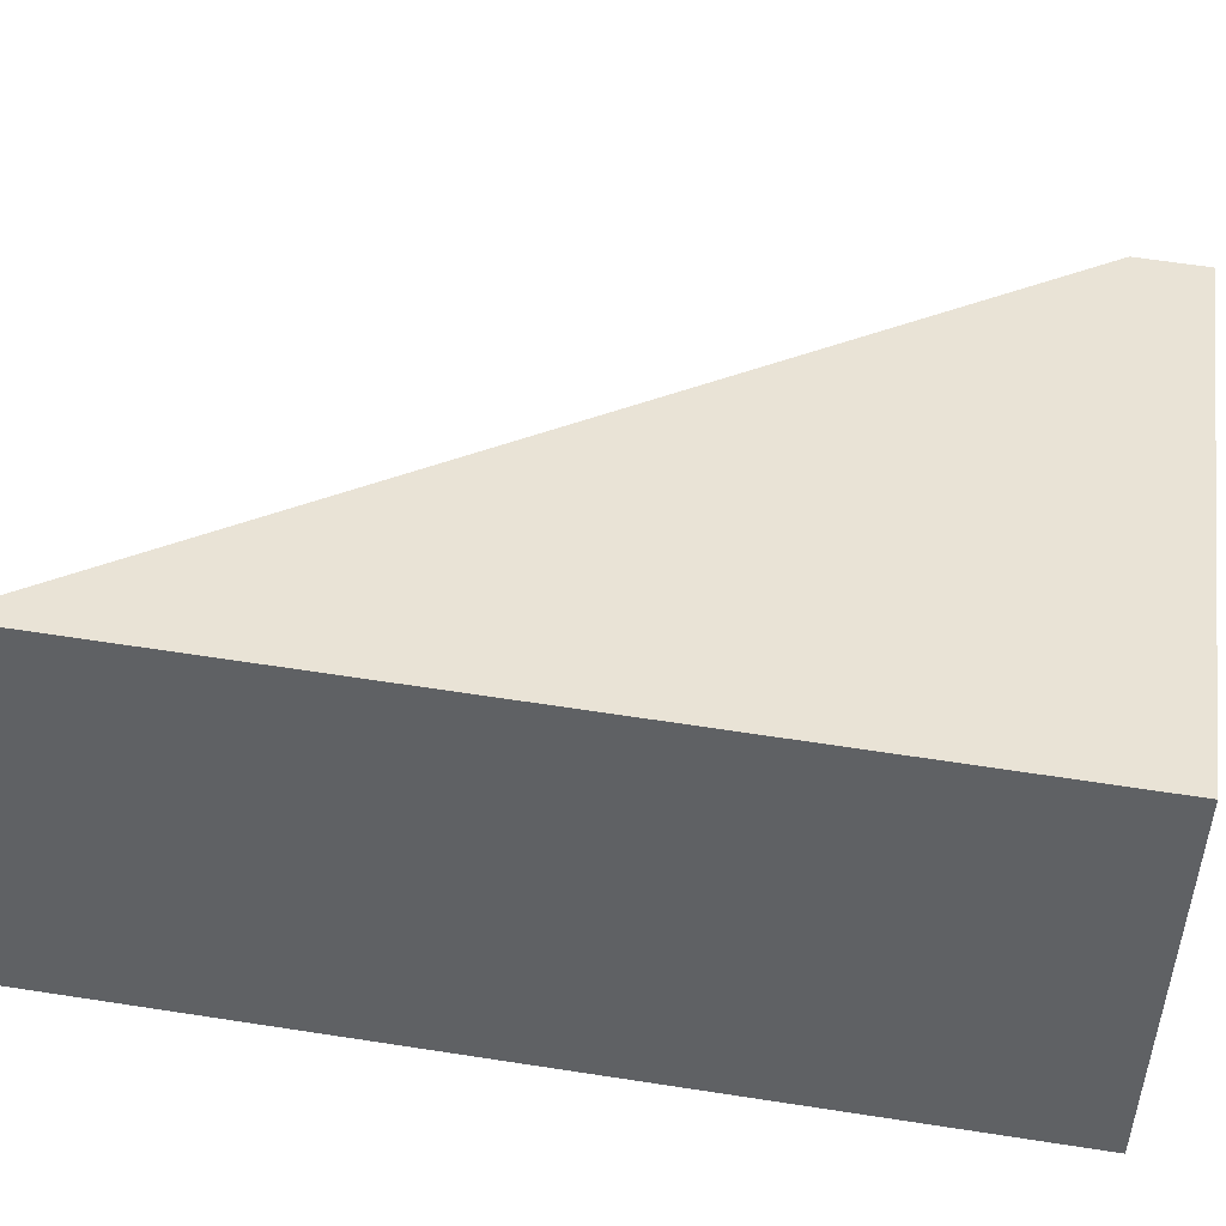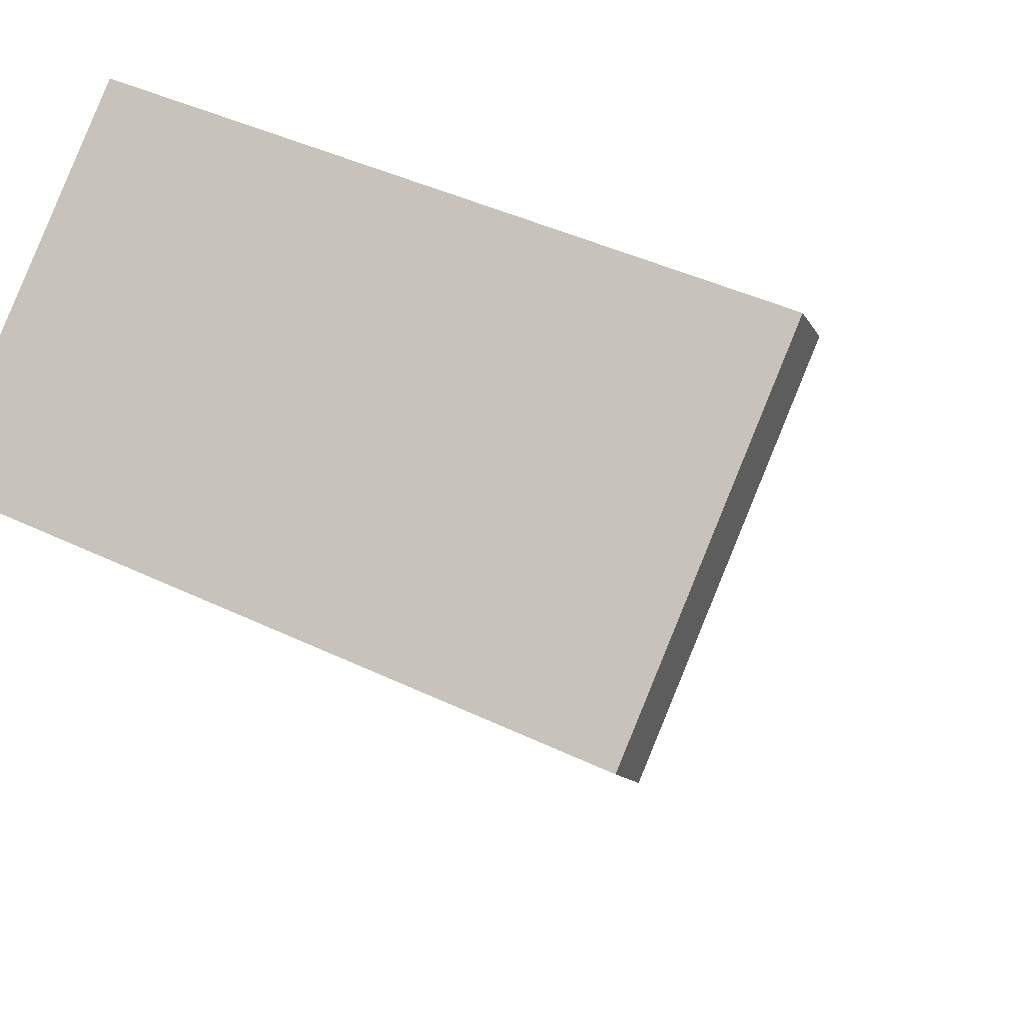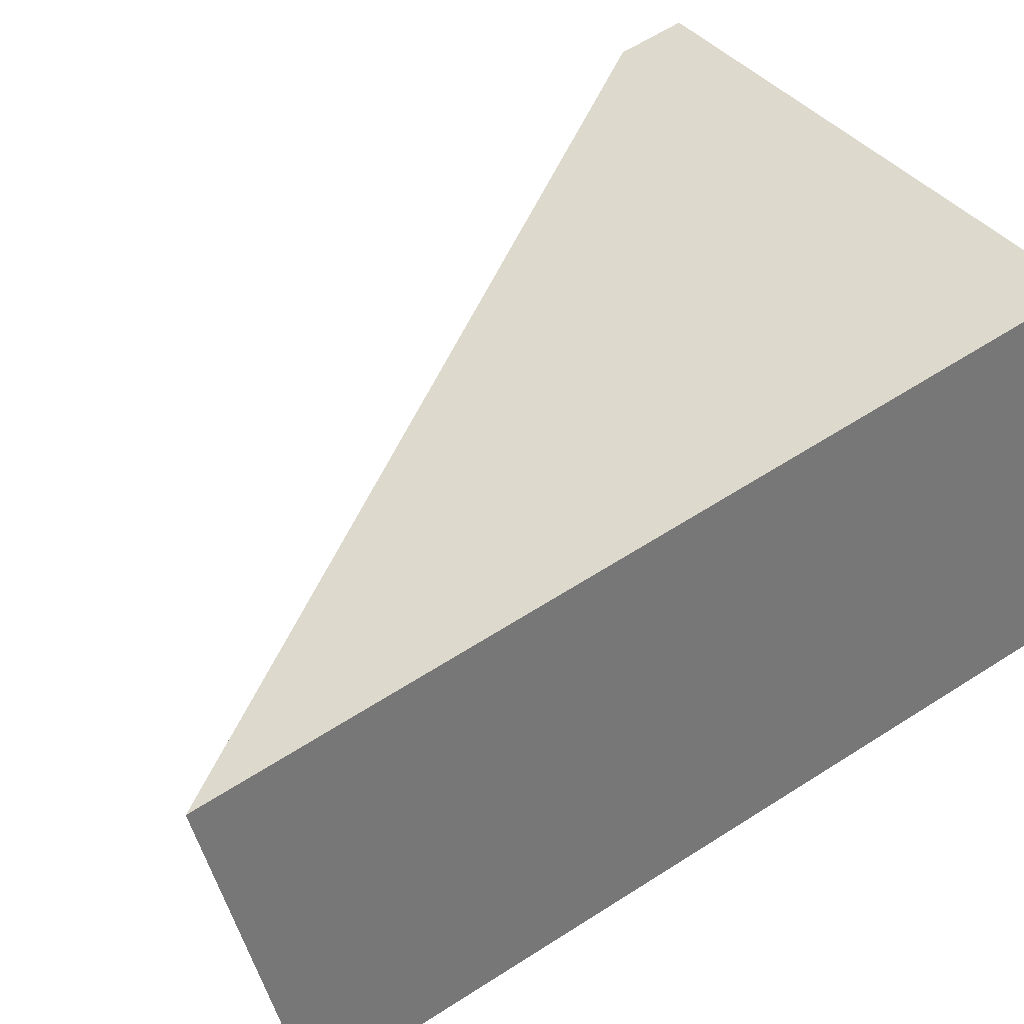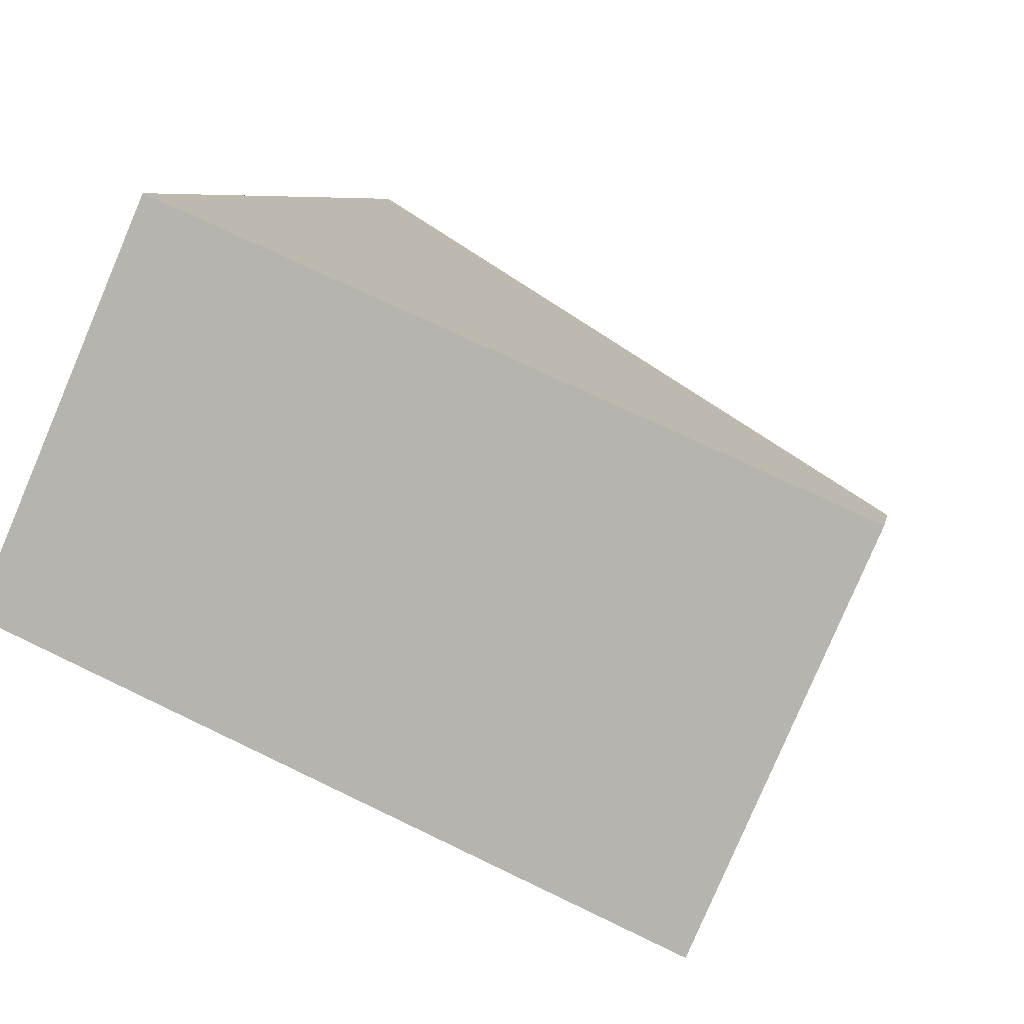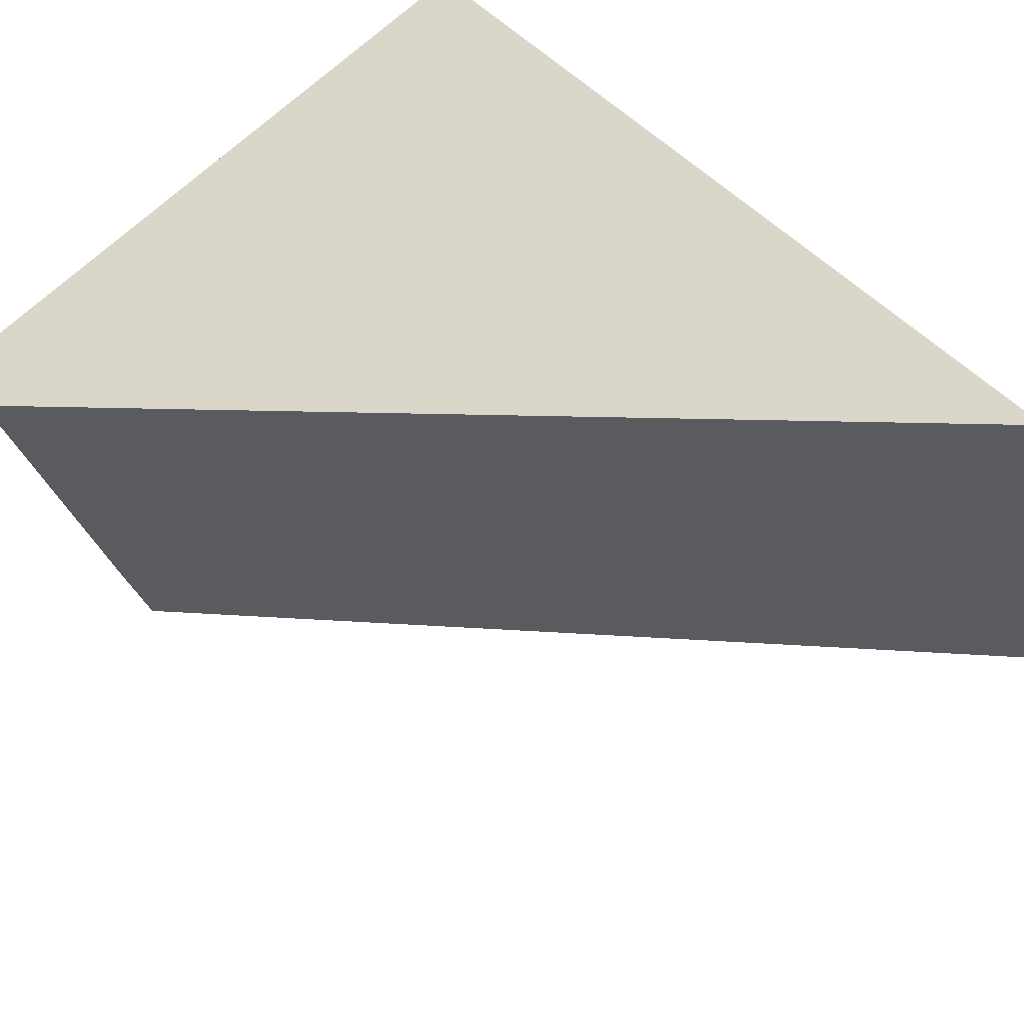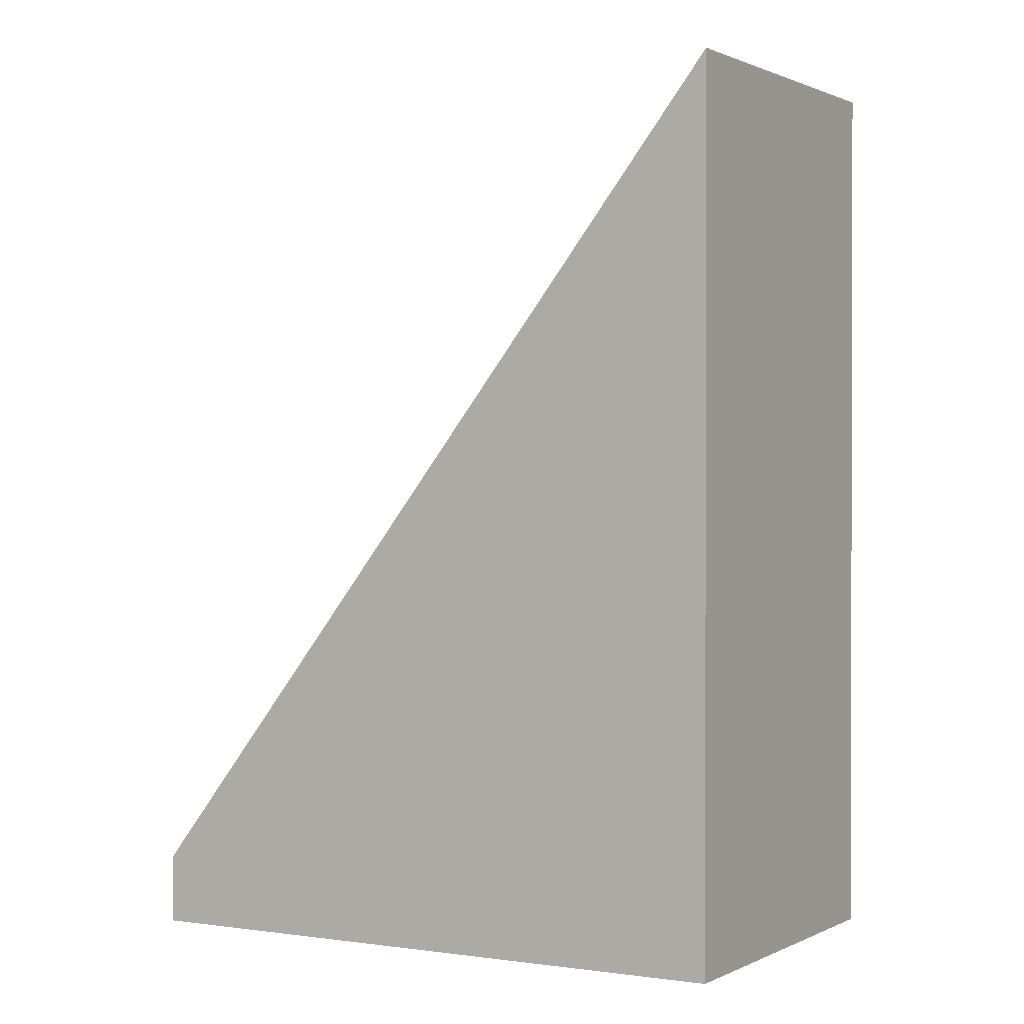
<metadata>
{"format":"obj","ext":"obj","renderer":"f3d","projection":"perspective","resolution":1024,"background":"white","views":[{"elev":64.2,"azim":-81.2,"up":"+Z"},{"elev":-11.4,"azim":16.9,"up":"+Z"},{"elev":62.0,"azim":-123.1,"up":"+Z"},{"elev":6.5,"azim":9.9,"up":"+Z"},{"elev":40.1,"azim":145.9,"up":"+Z"},{"elev":0.9,"azim":-126.6,"up":"+Y"}]}
</metadata>
<code>
v  0 7.264 4.448e-16
v  5.971 0.574 0.728
v  4.751 0.574 -2.094
v  1.204 7.265 2.787
v  0 0 0
v  4.751 1.282e-16 -2.094
v  1.204 -1.707e-16 2.787
v  5.971 -4.458e-17 0.728
g defaultobject
f 1 2 3
f 2 1 4
f 3 5 1
f 5 3 6
f 1 7 4
f 7 1 5
f 7 2 4
f 2 7 8
f 8 3 2
f 3 8 6
f 8 5 6
f 5 8 7

</code>
